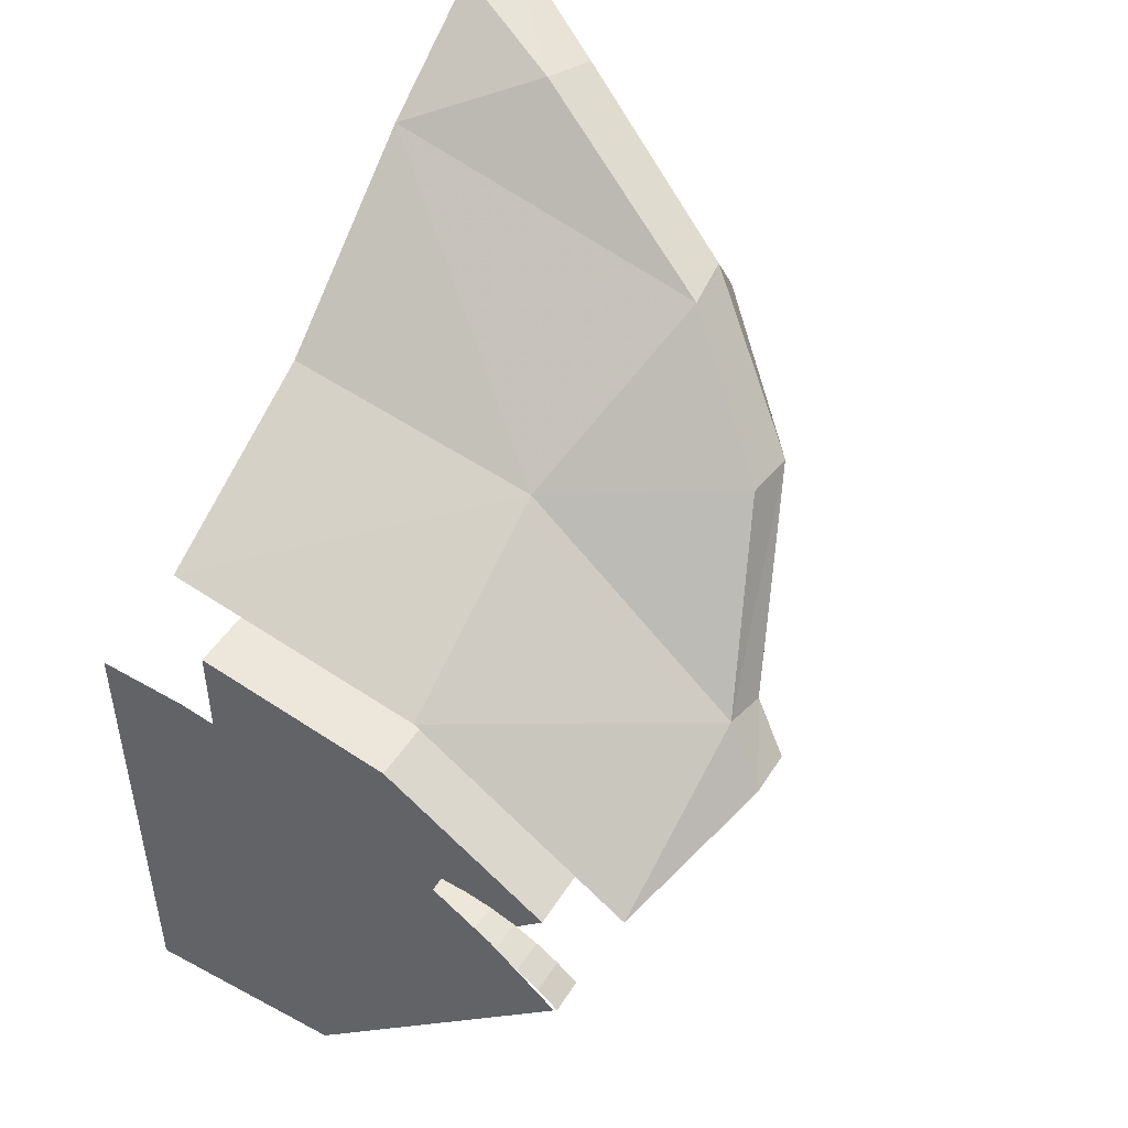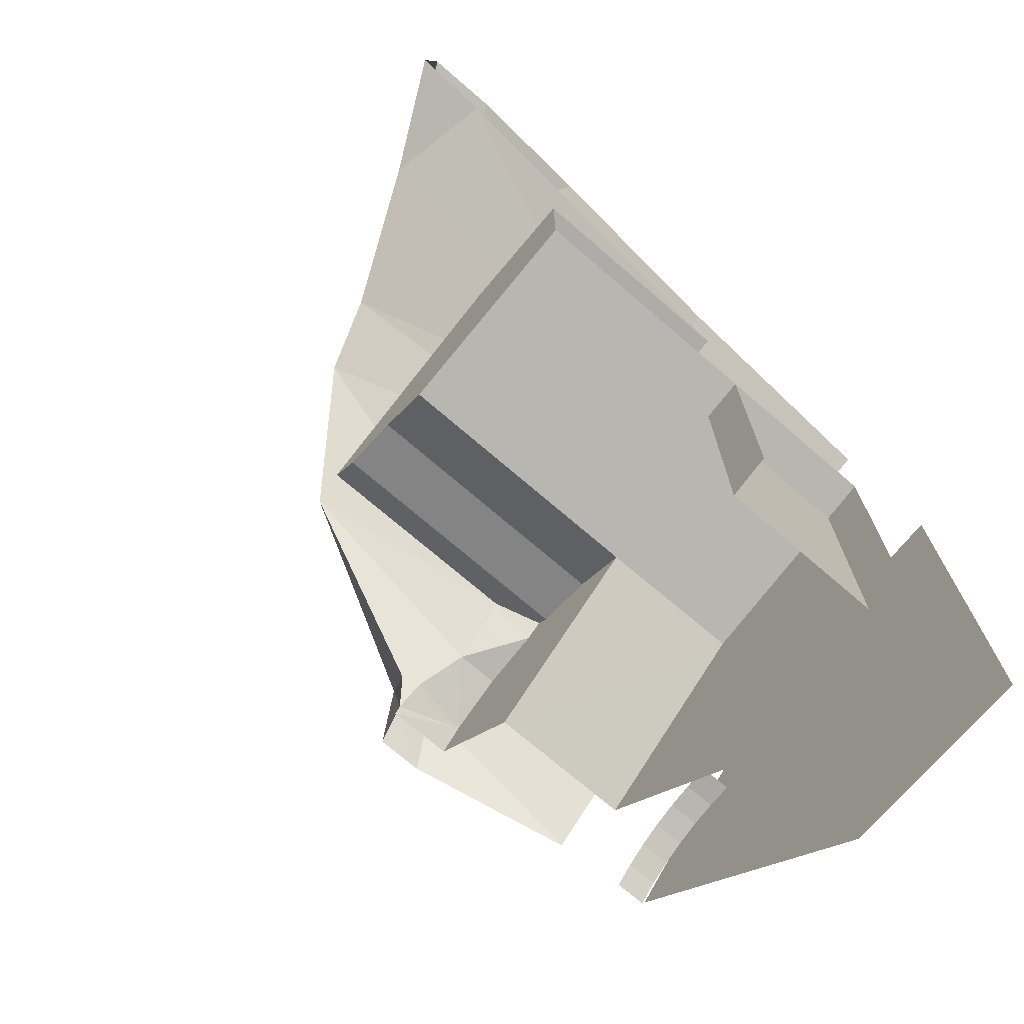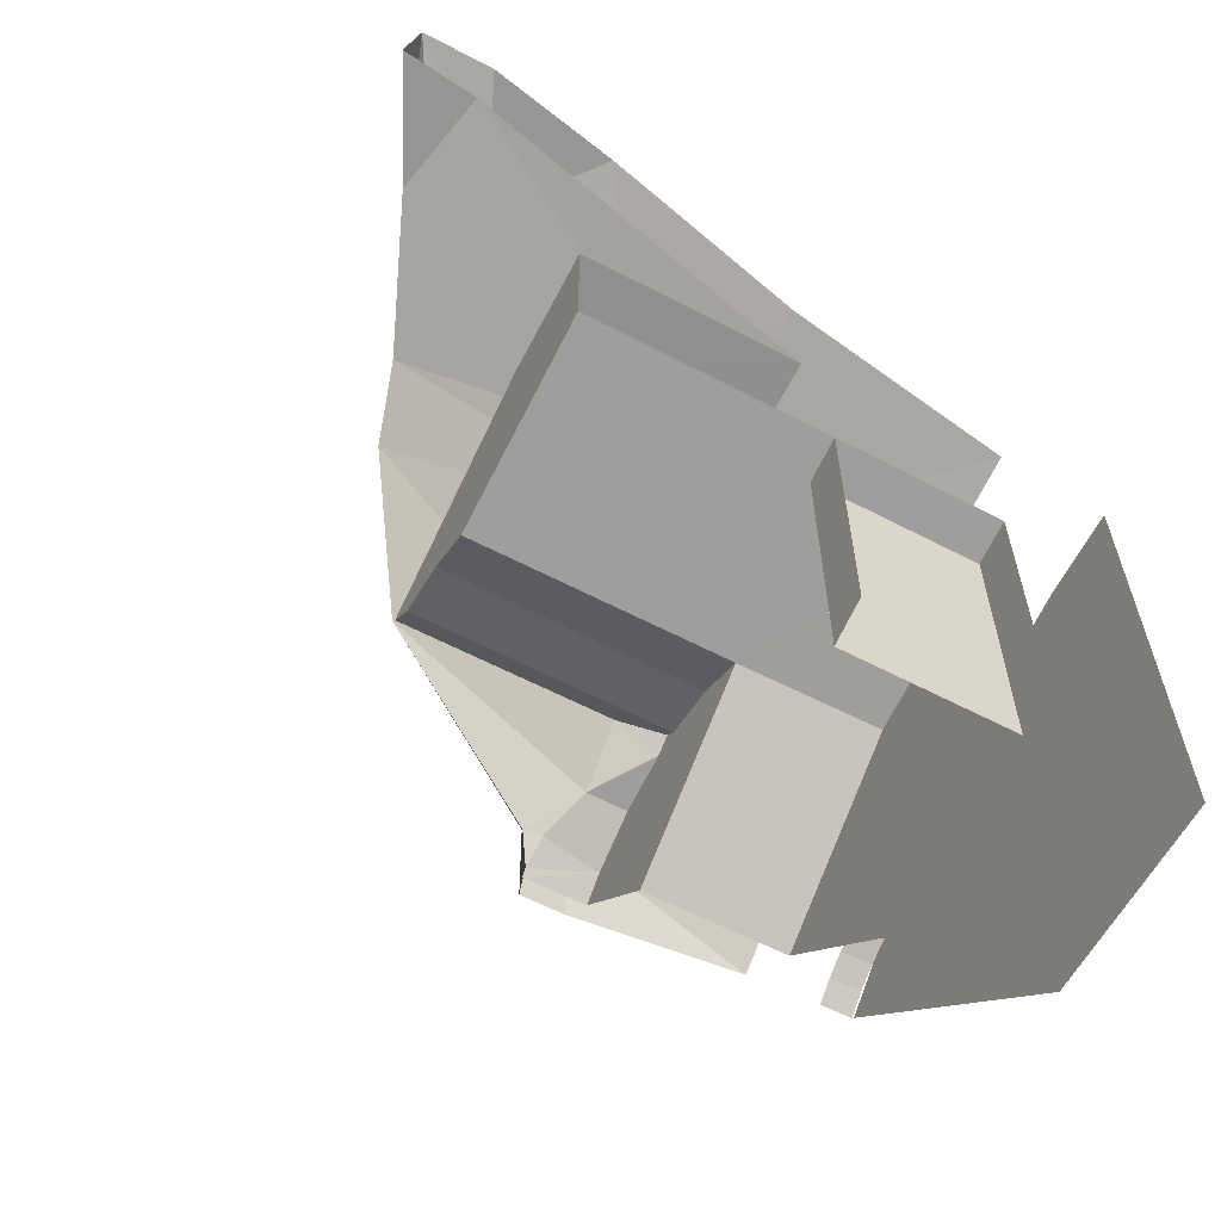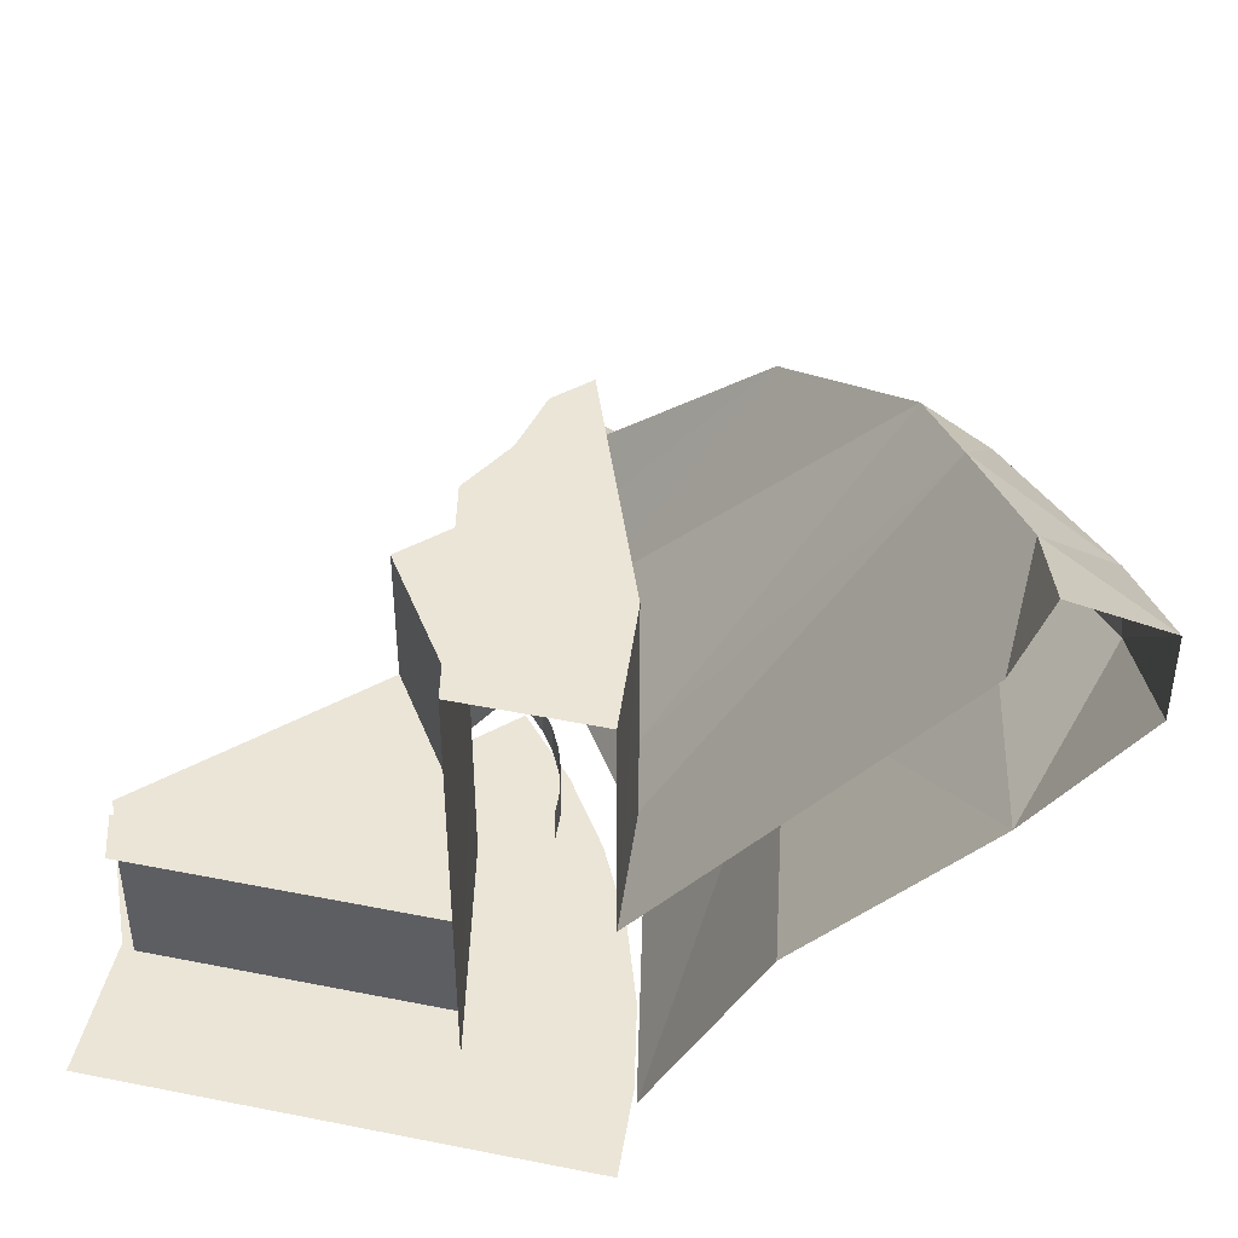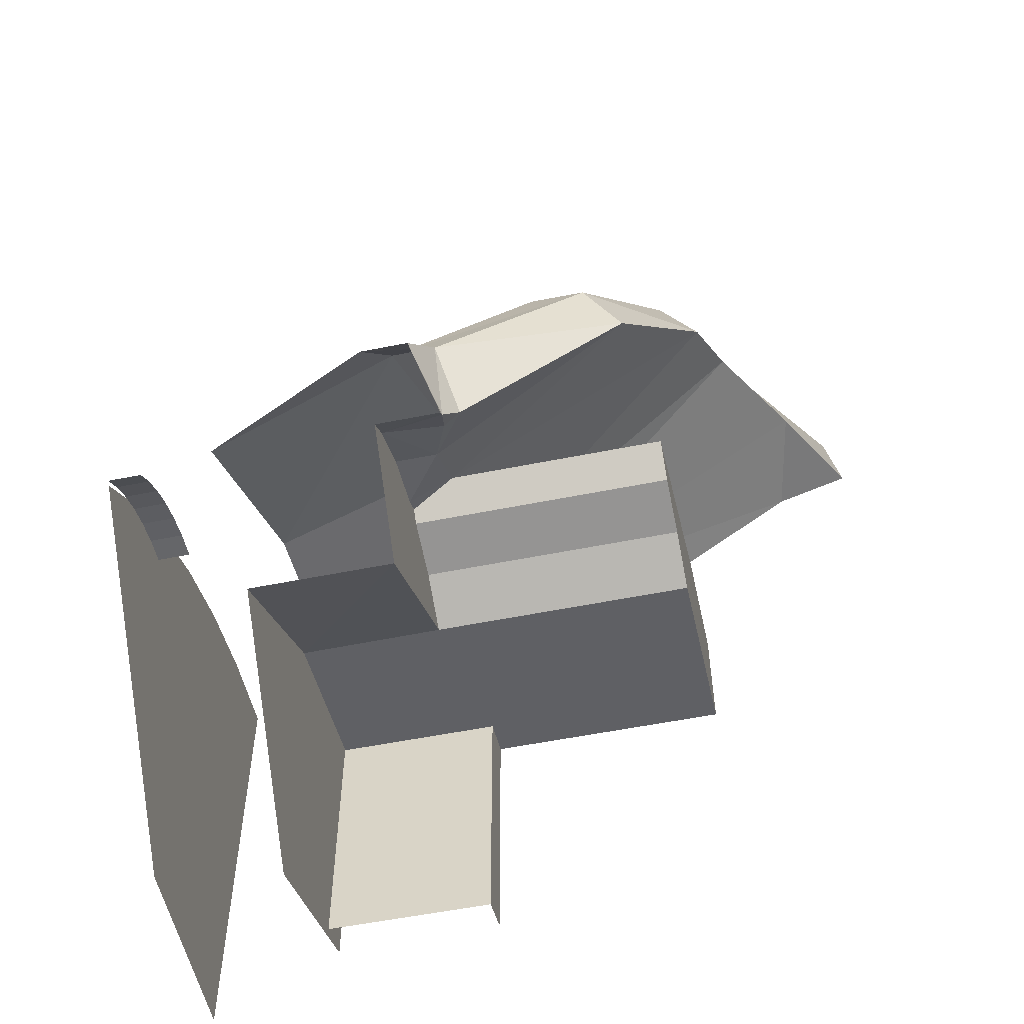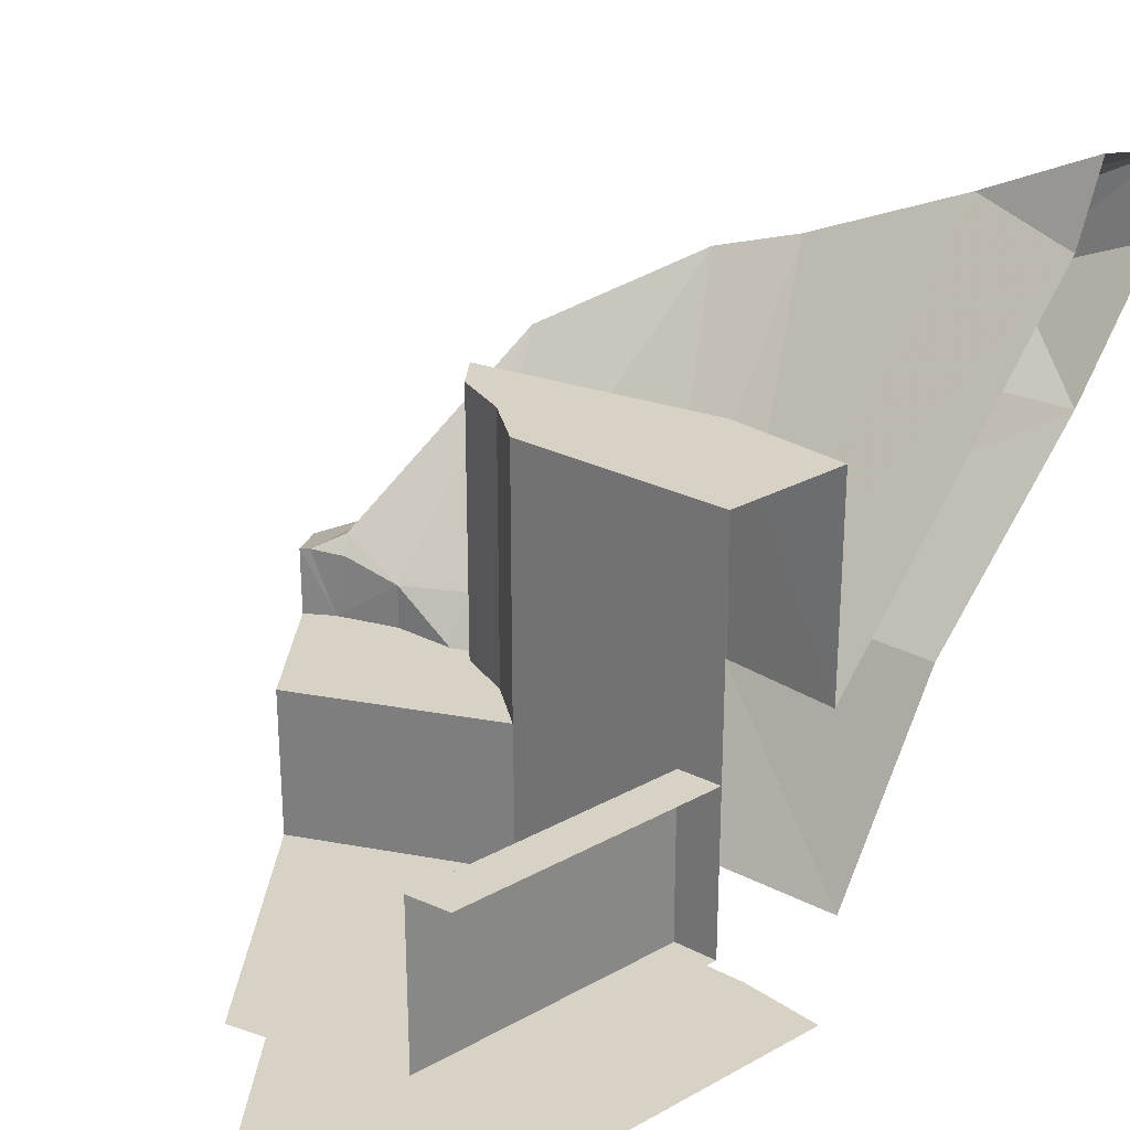
<metadata>
{"format":"obj","ext":"obj","renderer":"f3d","projection":"perspective","resolution":1024,"background":"white","views":[{"elev":47.9,"azim":30.8,"up":"+Z"},{"elev":-72.5,"azim":-130.7,"up":"+Z"},{"elev":-60.5,"azim":-118.1,"up":"+Z"},{"elev":45.6,"azim":-77.0,"up":"+Y"},{"elev":-55.3,"azim":102.0,"up":"+Z"},{"elev":27.2,"azim":-130.4,"up":"+Y"}]}
</metadata>
<code>
v 0.7071 0 0.7071
v 0 0 1
v 0.1305 0 0.9914
v 0.6088 0 0.7934
v 0.6088 0 0.7934
v 0.1305 0 0.9914
v 0.2588 0 0.9659
v 0.5 0 0.866
v 0.5 0 0.866
v 0.2588 0 0.9659
v 0.3827 0 0.9239
v 0.6826 0.05 0.738
v 0.6826 0 0.738
v 0.7121 0 0.7121
v 0.7121 0.05 0.7121
v 0.65 0.05 0.7598
v 0.65 0 0.7598
v 0.6826 0 0.738
v 0.6826 0.05 0.738
v 0.6148 0.05 0.7772
v 0.6148 0 0.7772
v 0.65 0 0.7598
v 0.65 0.05 0.7598
v 0.5776 0.05 0.7898
v 0.5776 0 0.7898
v 0.6148 0 0.7772
v 0.6148 0.05 0.7772
v 0.5392 0.05 0.7975
v 0.5392 0 0.7975
v 0.5776 0 0.7898
v 0.5776 0.05 0.7898
v 0.5 0.05 0.8
v 0.5 0 0.8
v 0.5392 0 0.7975
v 0.5392 0.05 0.7975
v 0.0625 0.4375 0.3889
v 0.0625 0.4375 0.7989
v 0.0625 0.1875 0.799
v 0.0625 0.1875 0.389
v 0.0625 0.4375 0.7989
v 0.0625 0.4375 0.3889
v 0 0.4375 0.4062
v 0 0.4375 0.8125
v 0.6049 0.4062 0.7944
v 0.6861 0.4062 0.751
v 0.5745 0.4062 0.5745
v 0.4757 0.4062 0.8115
v 0.7208 0.5041 0.7208
v 0.7208 0.4062 0.7208
v 0.6861 0.4062 0.751
v 0.6861 0.4062 0.751
v 0.7108 0.5041 0.7307
v 0.7208 0.5041 0.7208
v 0.3125 0.8 0.75
v 0.3897 0.8 0.7924
v 0.3897 0.4062 0.7924
v 0.3125 0.4062 0.75
v 0.3897 0.8 0.7924
v 0.4757 0.8 0.8115
v 0.4757 0.4062 0.8115
v 0.3897 0.4062 0.7924
v 0 1.061 1.537
v 0 0.9454 1.537
v 0.182 0.8631 1.484
v 0.2072 0.9392 1.472
v 0 1.061 1.537
v 0.182 0.8631 1.484
v 0.4929 0.7382 1.306
v 0.4838 0.8182 1.314
v 0.2072 0.9392 1.472
v 0.182 0.8631 1.484
v 0.4838 0.8182 1.314
v 0.4929 0.7382 1.306
v 0.6526 0.6281 1.12
v 0.6572 0.7116 1.111
v 0.684 0.5237 0.7724
v 0.673 0.4976 0.7602
v 0.6047 0.4697 0.7944
v 0.684 0.5237 0.7724
v 0.6047 0.4697 0.7944
v 0.6261 0.7672 1.046
v 0.684 0.5237 0.7724
v 0.7108 0.5041 0.7307
v 0.673 0.4976 0.7602
v 0.4919 0.4062 0.8277
v 0.519 0.4724 0.8548
v 0.5175 0.4062 0.812
v 0.6047 0.4697 0.7944
v 0.5175 0.4062 0.812
v 0.519 0.4724 0.8548
v 0.2777 0.4724 0.9607
v 0.3739 0.9075 1.292
v 0.478 0.8755 1.23
v 0.6261 0.7672 1.046
v 0.6047 0.4697 0.7944
v 0.519 0.4724 0.8548
v 0.519 0.4724 0.8548
v 0.2777 0.4724 0.9607
v 0.478 0.8755 1.23
v 0.6261 0.7672 1.046
v 0.519 0.4724 0.8548
v 0.478 0.8755 1.23
v 0 1.084 1.422
v 0.17 0.9981 1.386
v 0 0.9655 1.381
v 0.1738 0.4724 0.9848
v 0 0.4724 1
v 0 0.9655 1.381
v 0.1738 0.4724 0.9848
v 0 0.9655 1.381
v 0.17 0.9981 1.386
v 0.3739 0.9075 1.292
v 0.2777 0.4724 0.9607
v 0.1738 0.4724 0.9848
v 0.3739 0.9075 1.292
v 0.17 0.9981 1.386
v 0 1.084 1.422
v 0 1.061 1.537
v 0 1.061 1.537
v 0.2072 0.9392 1.472
v 0.17 0.9981 1.386
v 0.4838 0.8182 1.314
v 0.478 0.8755 1.23
v 0.3739 0.9075 1.292
v 0.2072 0.9392 1.472
v 0.4838 0.8182 1.314
v 0.3739 0.9075 1.292
v 0.2072 0.9392 1.472
v 0.3739 0.9075 1.292
v 0.17 0.9981 1.386
v 0.478 0.8755 1.23
v 0.4838 0.8182 1.314
v 0.6572 0.7116 1.111
v 0.6261 0.7672 1.046
v 0.478 0.8755 1.23
v 0.6572 0.7116 1.111
v 0.6526 0.6281 1.12
v 0.4929 0.7382 1.306
v 0.3888 0.4722 1.111
v 0.7365 0.4287 0.8821
v 0.6526 0.6281 1.12
v 0.3888 0.4722 1.111
v 0.7365 0.4287 0.8821
v 0.3888 0.4722 1.111
v 0.3916 0.16 0.9454
v 0.7236 0.16 0.7236
v 0.7996 0.3991 0.7996
v 0.7365 0.4287 0.8821
v 0.7365 0.4287 0.8821
v 0.3916 0.16 0.9454
v 0.7236 0.16 0.7236
v 0.3888 0.4722 1.111
v 0.4929 0.7382 1.306
v 0 0.7508 1.408
v 0 0.4722 1.177
v 0.3888 0.4722 1.111
v 0 0.7508 1.408
v 0 0.4722 1.177
v 0 0.16 1.023
v 0.3888 0.4722 1.111
v 0.3916 0.16 0.9454
v 0.3888 0.4722 1.111
v 0 0.16 1.023
v 0 0.7508 1.408
v 0.4929 0.7382 1.306
v 0.182 0.8631 1.484
v 0 0.9454 1.537
v 0 0.7508 1.408
v 0.182 0.8631 1.484
v 0 0.8 0.8125
v 0.3125 0.8 0.75
v 0.3125 0.4062 0.75
v 0 0.1875 0.8125
v 0.3125 0.4062 0.75
v 0.311 0.1875 0.7507
v 0 0.1875 0.8125
v 0.311 0.1875 0.7507
v 0.3125 0.4062 0.75
v 0.5745 0.4062 0.5745
v 0.5745 0.1875 0.5745
v 0.6572 0.7116 1.111
v 0.6526 0.6281 1.12
v 0.7365 0.4287 0.8821
v 0.7445 0.497 0.8684
v 0.6572 0.7116 1.111
v 0.7365 0.4287 0.8821
v 0.7996 0.3991 0.7996
v 0.7995 0.4708 0.7995
v 0.7445 0.497 0.8684
v 0.7445 0.497 0.8684
v 0.7365 0.4287 0.8821
v 0.7996 0.3991 0.7996
v 0.519 0.4724 0.8548
v 0.4919 0.4062 0.8277
v 0.4757 0.4062 0.8115
v 0.4757 0.8 0.8115
v 0.519 0.4724 0.8548
v 0.4757 0.8 0.8115
v 0.519 0.8 0.8548
v 0.4757 0.4062 0.8115
v 0.4919 0.4062 0.8277
v 0.5175 0.4062 0.812
v 0.3125 0.4062 0.75
v 0.3897 0.4062 0.7924
v 0.4757 0.4062 0.8115
v 0.5745 0.4062 0.5745
v 0.4757 0.4062 0.8115
v 0.5175 0.4062 0.812
v 0.6049 0.4062 0.7944
v 0.6861 0.4062 0.751
v 0.673 0.4976 0.7602
v 0.7108 0.5041 0.7307
v 0.6047 0.4697 0.7944
v 0.673 0.4976 0.7602
v 0.6861 0.4062 0.751
v 0.6049 0.4062 0.7944
v 0.6047 0.4697 0.7944
v 0.6861 0.4062 0.751
v 0.5175 0.4062 0.812
v 0.6047 0.4697 0.7944
v 0.6049 0.4062 0.7944
v 0.7445 0.497 0.8684
v 0.684 0.5237 0.7724
v 0.6261 0.7672 1.046
v 0.7445 0.497 0.8684
v 0.6261 0.7672 1.046
v 0.6572 0.7116 1.111
v 0.7108 0.5041 0.7307
v 0.7995 0.4708 0.7995
v 0.7208 0.5041 0.7208
v 0.7445 0.497 0.8684
v 0.7995 0.4708 0.7995
v 0.7108 0.5041 0.7307
v 0.7108 0.5041 0.7307
v 0.684 0.5237 0.7724
v 0.7445 0.497 0.8684
v 0.519 0.8 0.8548
v 0.4757 0.8 0.8115
v 0.3897 0.8 0.7924
v 0.1809 0.8 0.9835
v 0.1809 0.8 0.9835
v 0.3897 0.8 0.7924
v 0.3125 0.8 0.75
v 0 0.8 0.8125
v 0.1809 0.8 0.9835
v 0 0.8 0.8125
v 0 0.8 1
v 0.1809 0.8 0.9835
v 0 0.8 1
v 0 0.4724 1
v 0.1738 0.4724 0.9848
v 0.519 0.8 0.8548
v 0.1809 0.8 0.9835
v 0.2777 0.4724 0.9607
v 0.519 0.4724 0.8548
v 0.519 0.8 0.8548
v 0.2777 0.4724 0.9607
v 0.1738 0.4724 0.9848
v 0.2777 0.4724 0.9607
v 0.1809 0.8 0.9835
v 0.7071 0 0.7071
v 0 0 1
v 0 0 0.3
v 0.3 0 0.3
v 0.2828 0.1875 0.2828
v 0 0.1875 0.4
v 0 0.1875 0.8125
v 0.5745 0.1875 0.5745
v 0.311 0.1875 0.7507
v 0.5745 0.1875 0.5745
v 0 0.1875 0.8125
v 0.6861 0.4062 0.751
v 0.7208 0.4062 0.7208
v 0.5745 0.4062 0.5745
g mesh6838439
f 1 3 2
f 3 1 4
f 5 7 6
f 7 5 8
f 9 11 10
g mesh6838441
f 12 13 14
f 14 15 12
f 16 17 18
f 18 19 16
f 20 21 22
f 22 23 20
f 24 25 26
f 26 27 24
f 28 29 30
f 30 31 28
f 32 33 34
f 34 35 32
g mesh6838444
f 36 37 38
f 38 39 36
f 40 41 42
f 42 43 40
f 44 45 46
f 46 47 44
f 48 49 50
f 51 52 53
f 54 55 56
f 56 57 54
f 58 59 60
f 60 61 58
f 62 63 64
f 65 66 67
f 68 69 70
f 70 71 68
f 72 73 74
f 74 75 72
f 76 77 78
f 79 80 81
f 82 83 84
f 85 86 87
f 88 89 90
f 91 92 93
f 94 95 96
f 97 98 99
f 100 101 102
f 103 104 105
f 106 107 108
f 109 110 111
f 111 112 109
f 113 114 115
f 116 117 118
f 119 120 121
f 122 123 124
f 125 126 127
f 128 129 130
f 131 132 133
f 134 135 136
f 137 138 139
f 140 141 142
f 143 144 145
f 146 147 148
f 149 150 151
f 152 153 154
f 155 156 157
f 158 159 160
f 161 162 163
f 164 165 166
f 167 168 169
f 170 171 172
f 172 173 170
f 174 175 176
f 177 178 179
f 179 180 177
f 181 182 183
f 184 185 186
f 187 188 189
f 190 191 192
f 193 194 195
f 195 196 193
f 197 198 199
f 200 201 202
f 203 204 205
f 205 206 203
f 207 208 209
f 210 211 212
f 213 214 215
f 216 217 218
f 219 220 221
f 222 223 224
f 225 226 227
f 228 229 230
f 231 232 233
f 234 235 236
f 237 238 239
f 239 240 237
f 241 242 243
f 243 244 241
f 245 246 247
f 248 249 250
f 250 251 248
f 252 253 254
f 255 256 257
f 258 259 260
f 261 262 263
f 263 264 261
f 265 266 267
f 267 268 265
f 269 270 271
f 272 273 274

</code>
